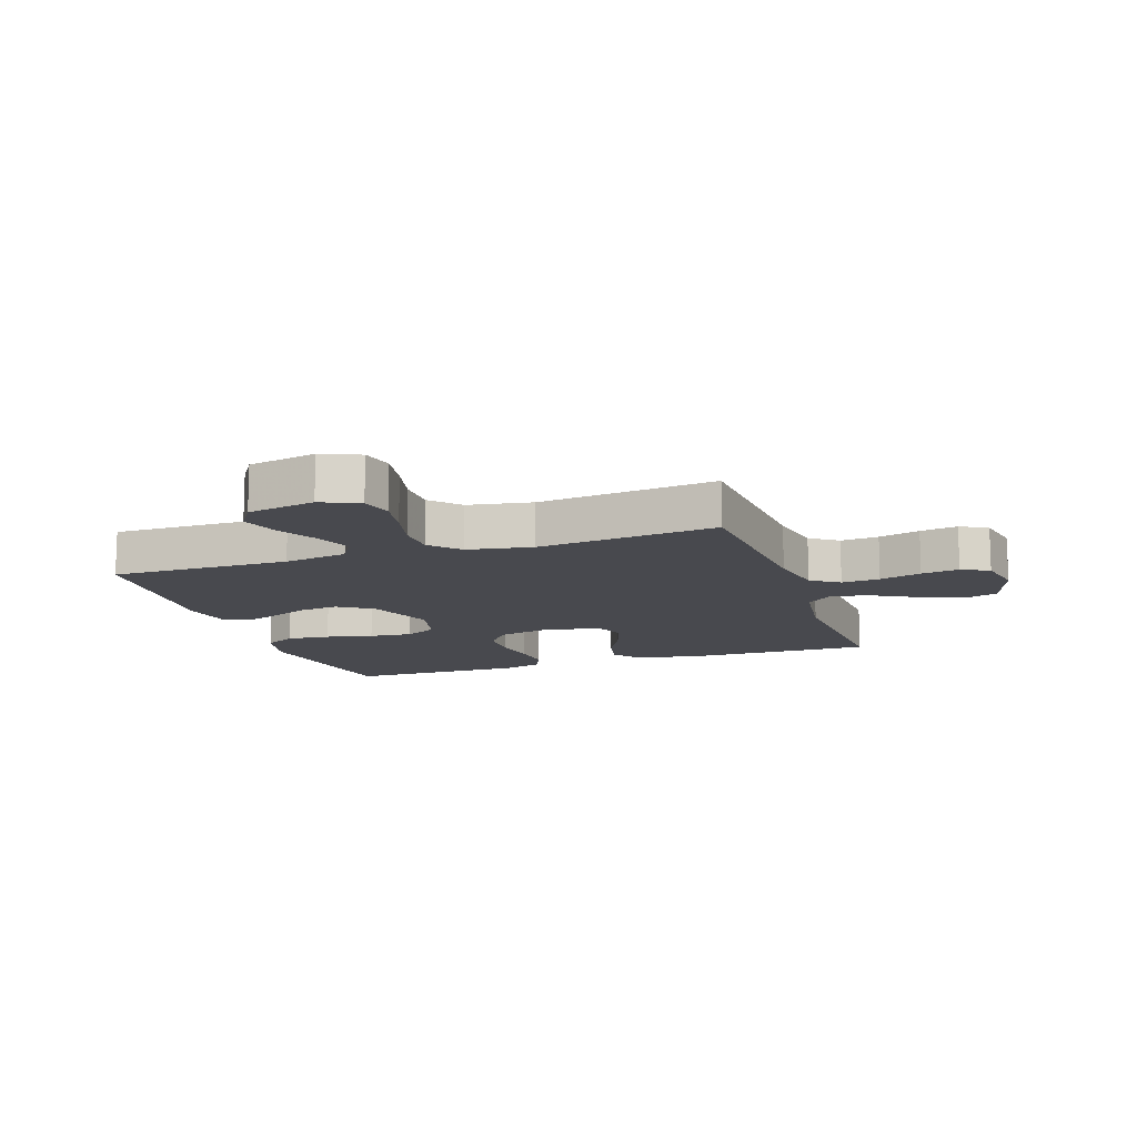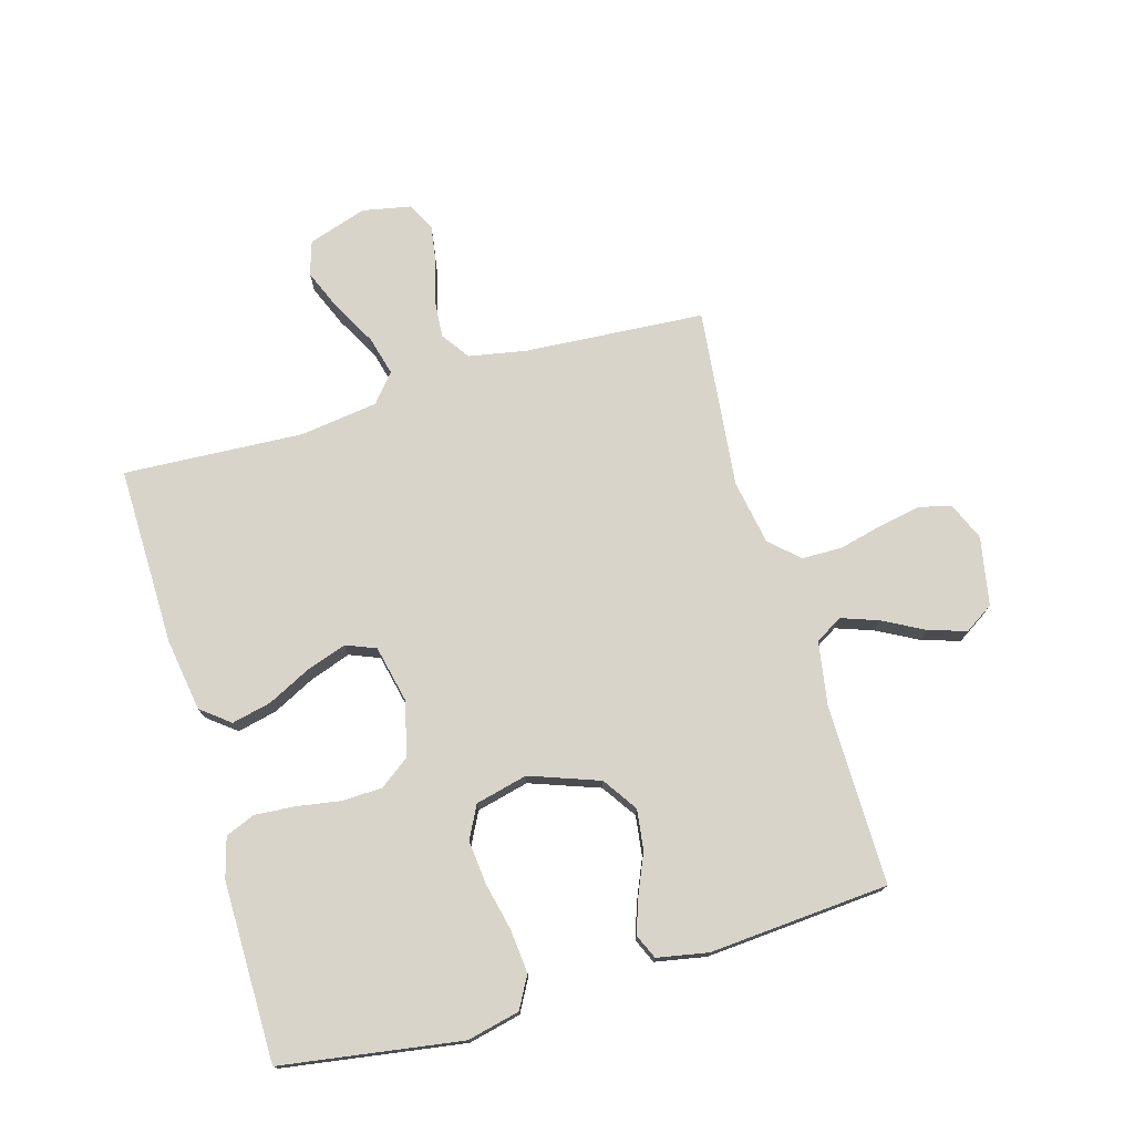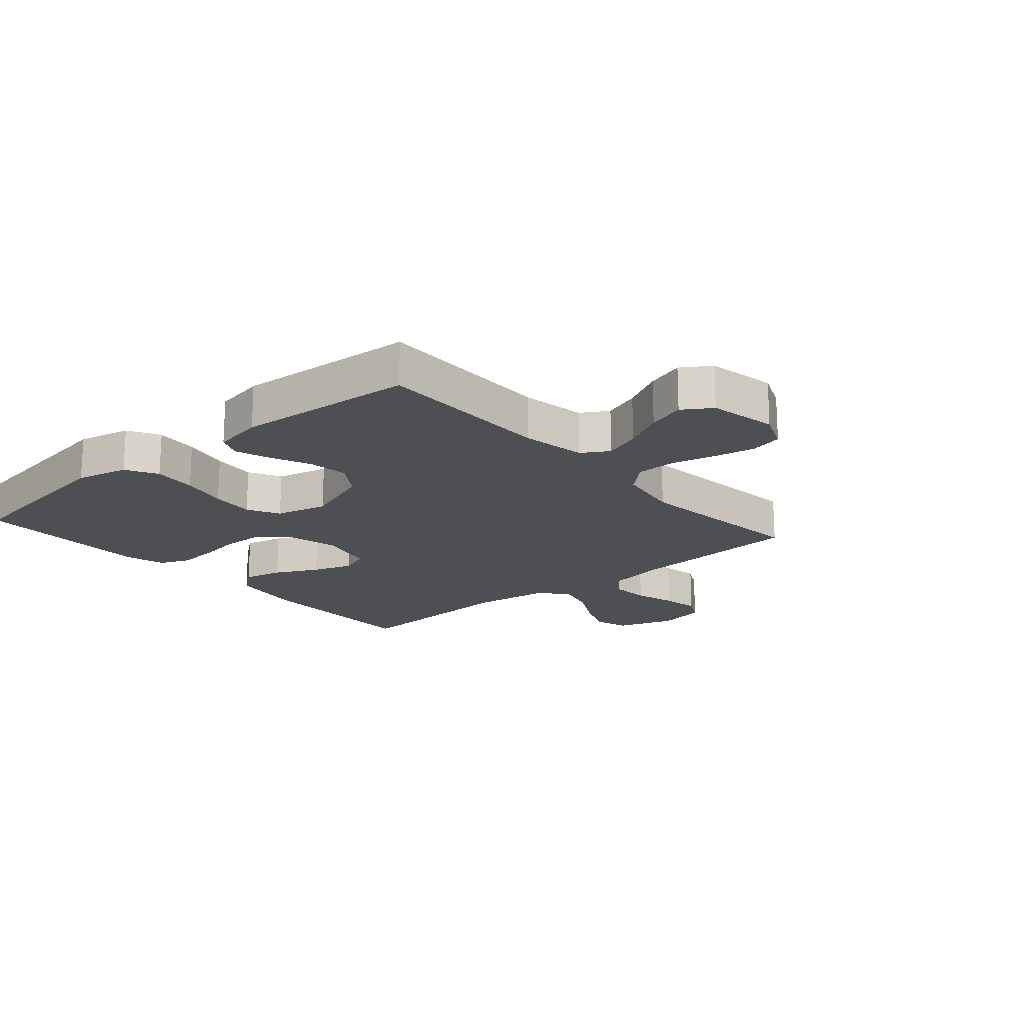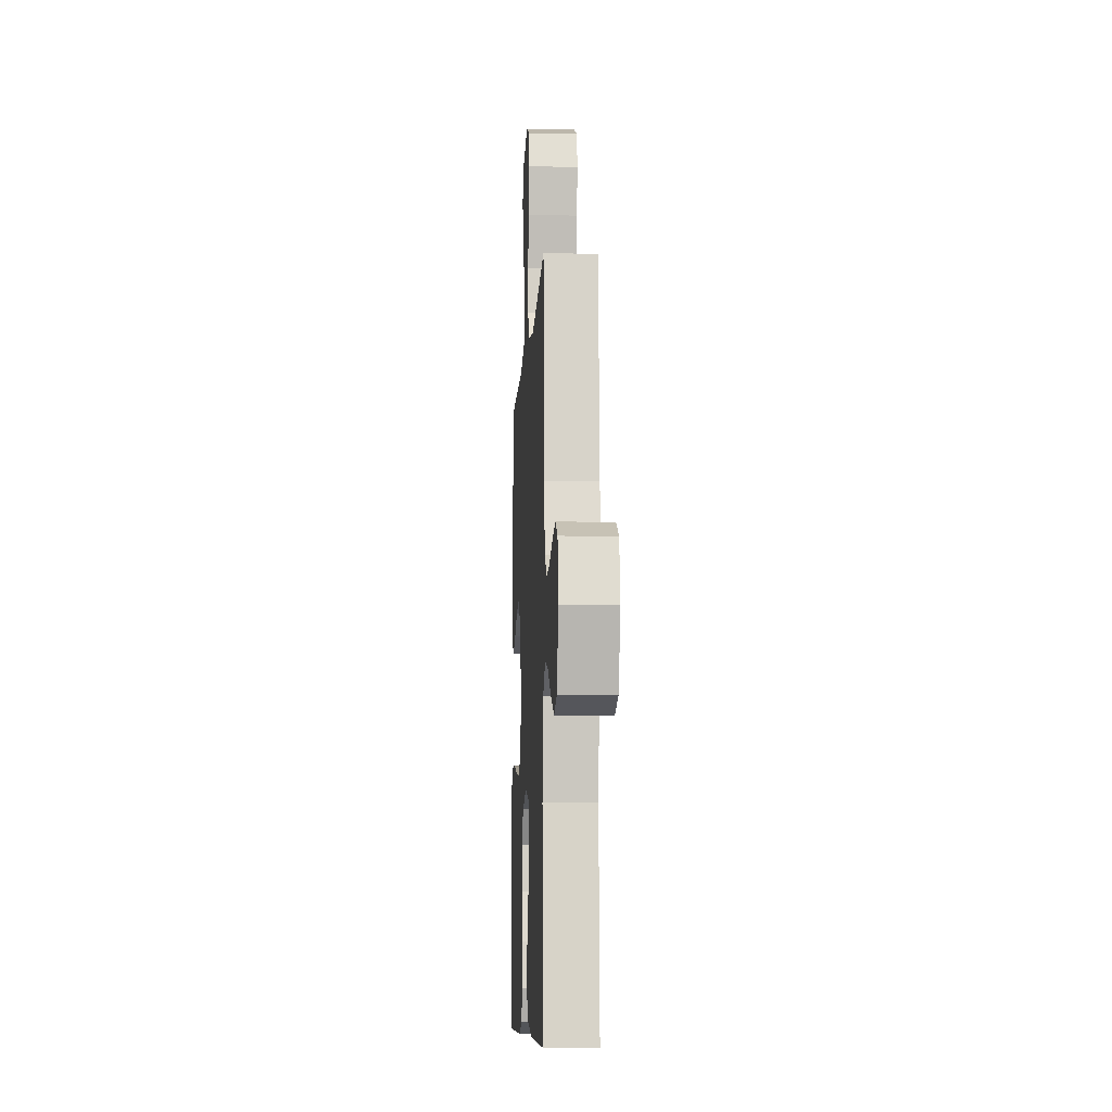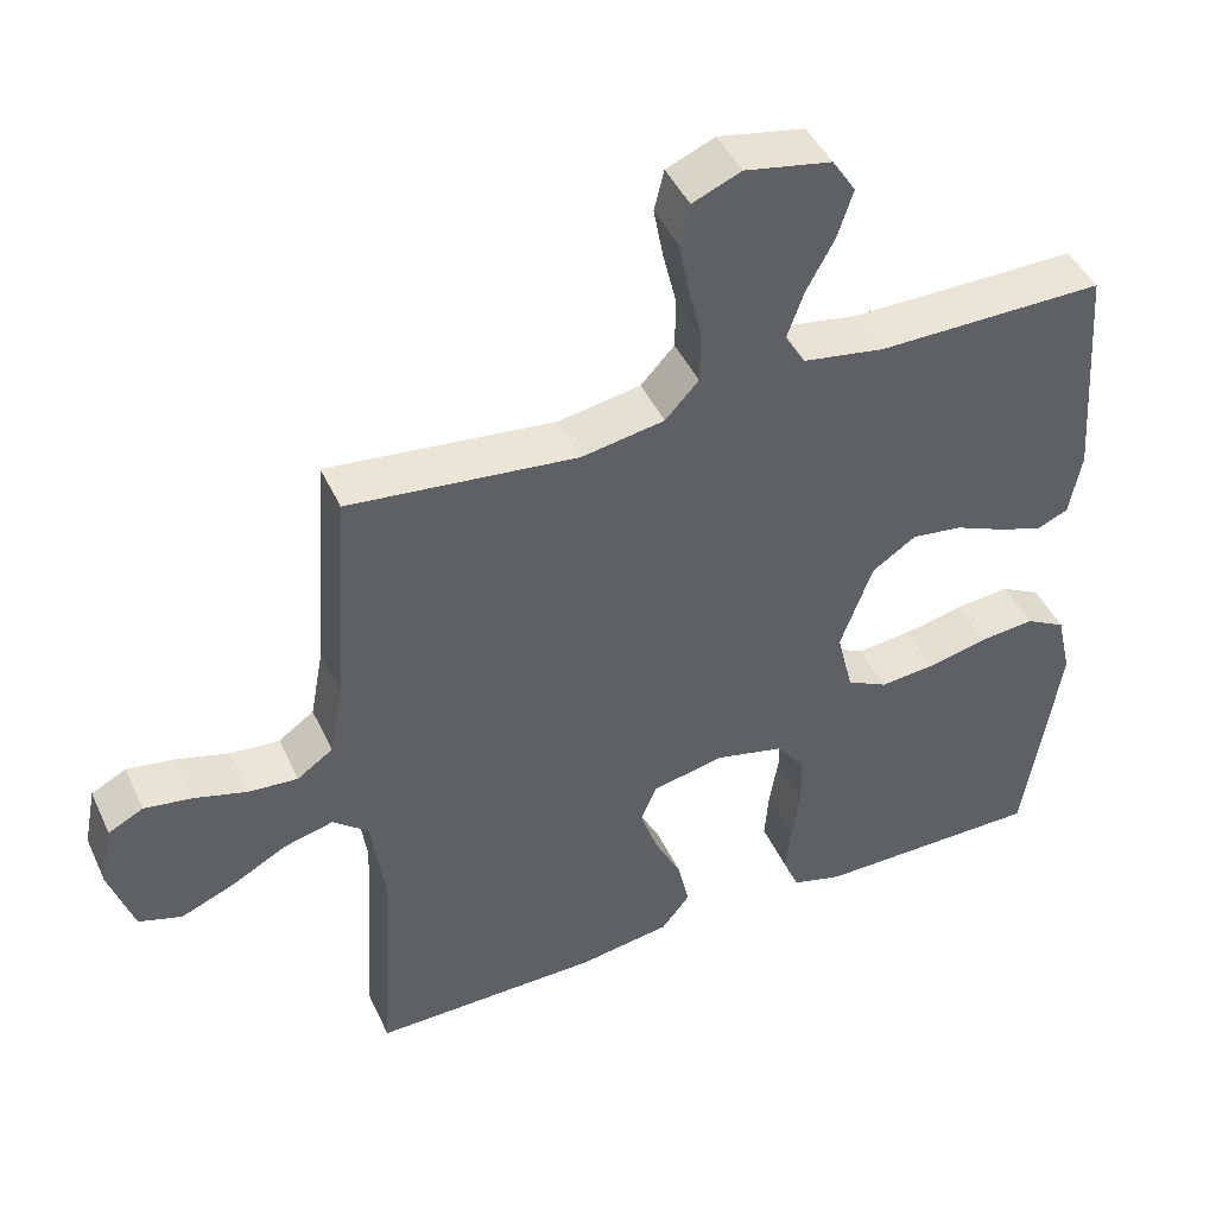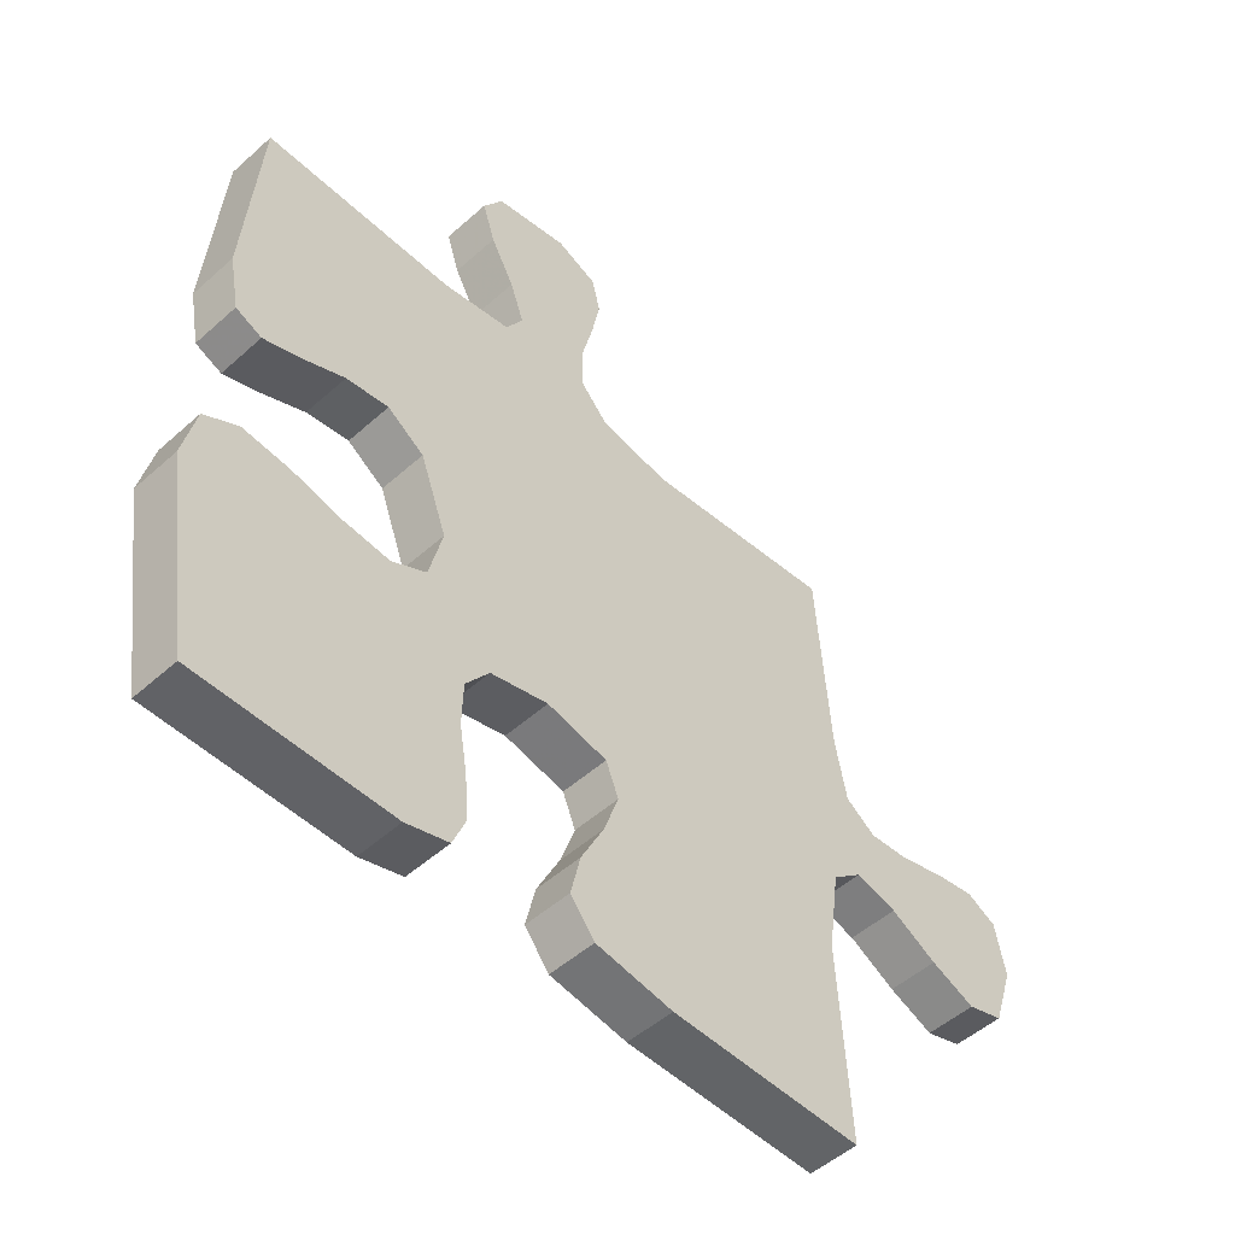
<metadata>
{"format":"obj","ext":"obj","renderer":"f3d","projection":"perspective","resolution":1024,"background":"white","views":[{"elev":-12.6,"azim":18.7,"up":"+Y"},{"elev":74.8,"azim":-106.2,"up":"+Y"},{"elev":-18.2,"azim":-49.2,"up":"+Y"},{"elev":-8.7,"azim":86.9,"up":"+Z"},{"elev":45.0,"azim":156.2,"up":"+Z"},{"elev":-50.6,"azim":-45.7,"up":"+Z"}]}
</metadata>
<code>
v -0.5 0.07 -0.5
v -0.546 0.07 -0.2
v -0.526 0.07 -0.112
v -0.473 0.07 -0.083
v -0.4 0.07 -0.09
v -0.321 0.07 -0.108
v -0.248 0.07 -0.115
v -0.194 0.07 -0.087
v -0.173 0.07 0
v -0.215 0.07 0.116
v -0.273 0.07 0.155
v -0.34 0.07 0.146
v -0.407 0.07 0.117
v -0.465 0.07 0.097
v -0.506 0.07 0.115
v -0.522 0.07 0.2
v -0.5 0.07 0.5
v -0.2 0.07 0.498
v -0.093 0.07 0.516
v -0.066 0.07 0.561
v -0.088 0.07 0.623
v -0.125 0.07 0.692
v -0.145 0.07 0.755
v -0.114 0.07 0.803
v 0 0.07 0.825
v 0.064 0.07 0.798
v 0.077 0.07 0.744
v 0.064 0.07 0.675
v 0.046 0.07 0.601
v 0.047 0.07 0.534
v 0.091 0.07 0.486
v 0.2 0.07 0.467
v 0.5 0.07 0.5
v 0.521 0.07 0.2
v 0.539 0.07 0.103
v 0.586 0.07 0.07
v 0.65 0.07 0.075
v 0.72 0.07 0.095
v 0.783 0.07 0.105
v 0.829 0.07 0.081
v 0.845 0.07 0
v 0.813 0.07 -0.098
v 0.756 0.07 -0.116
v 0.686 0.07 -0.087
v 0.613 0.07 -0.047
v 0.548 0.07 -0.03
v 0.501 0.07 -0.069
v 0.483 0.07 -0.2
v 0.5 0.07 -0.5
v 0.2 0.07 -0.496
v 0.079 0.07 -0.477
v 0.041 0.07 -0.429
v 0.056 0.07 -0.363
v 0.092 0.07 -0.291
v 0.115 0.07 -0.224
v 0.095 0.07 -0.174
v 0 0.07 -0.153
v -0.091 0.07 -0.175
v -0.128 0.07 -0.225
v -0.13 0.07 -0.293
v -0.118 0.07 -0.366
v -0.113 0.07 -0.433
v -0.133 0.07 -0.482
v -0.2 0.07 -0.501
v -0.5 0 -0.5
v -0.546 0 -0.2
v -0.526 0 -0.112
v -0.473 0 -0.083
v -0.4 0 -0.09
v -0.321 0 -0.108
v -0.248 0 -0.115
v -0.194 0 -0.087
v -0.173 0 0
v -0.215 0 0.116
v -0.273 0 0.155
v -0.34 0 0.146
v -0.407 0 0.117
v -0.465 0 0.097
v -0.506 0 0.115
v -0.522 0 0.2
v -0.5 0 0.5
v -0.2 0 0.498
v -0.093 0 0.516
v -0.066 0 0.561
v -0.088 0 0.623
v -0.125 0 0.692
v -0.145 0 0.755
v -0.114 0 0.803
v 0 0 0.825
v 0.064 0 0.798
v 0.077 0 0.744
v 0.064 0 0.675
v 0.046 0 0.601
v 0.047 0 0.534
v 0.091 0 0.486
v 0.2 0 0.467
v 0.5 0 0.5
v 0.521 0 0.2
v 0.539 0 0.103
v 0.586 0 0.07
v 0.65 0 0.075
v 0.72 0 0.095
v 0.783 0 0.105
v 0.829 0 0.081
v 0.845 0 0
v 0.813 0 -0.098
v 0.756 0 -0.116
v 0.686 0 -0.087
v 0.613 0 -0.047
v 0.548 0 -0.03
v 0.501 0 -0.069
v 0.483 0 -0.2
v 0.5 0 -0.5
v 0.2 0 -0.496
v 0.079 0 -0.477
v 0.041 0 -0.429
v 0.056 0 -0.363
v 0.092 0 -0.291
v 0.115 0 -0.224
v 0.095 0 -0.174
v 0 0 -0.153
v -0.091 0 -0.175
v -0.128 0 -0.225
v -0.13 0 -0.293
v -0.118 0 -0.366
v -0.113 0 -0.433
v -0.133 0 -0.482
v -0.2 0 -0.501
f 60 61 62 63
f 60 63 64 1
f 51 52 53 54
f 51 54 55
f 48 49 50 51
f 47 48 51 55
f 46 47 55 56
f 42 43 44 45
f 42 45 46
f 41 42 46
f 40 41 46
f 37 38 39 40
f 36 37 40 46
f 35 36 46 56
f 32 33 34
f 31 32 34 35
f 26 27 28 29
f 24 25 26 29
f 24 29 30
f 21 22 23 24
f 20 21 24 30
f 19 20 30 31
f 15 16 17 18
f 12 13 14 15
f 12 15 18 19
f 3 4 5 6
f 3 6 7
f 2 3 7
f 59 60 1 2
f 58 59 2 7
f 57 58 7 8
f 56 57 8 9
f 35 56 9 10
f 31 35 10 11
f 11 12 19 31
f 127 126 125 124
f 65 128 127 124
f 118 117 116 115
f 119 118 115
f 115 114 113 112
f 119 115 112 111
f 120 119 111 110
f 109 108 107 106
f 110 109 106
f 110 106 105
f 110 105 104
f 104 103 102 101
f 110 104 101 100
f 120 110 100 99
f 98 97 96
f 99 98 96 95
f 93 92 91 90
f 93 90 89 88
f 94 93 88
f 88 87 86 85
f 94 88 85 84
f 95 94 84 83
f 82 81 80 79
f 79 78 77 76
f 83 82 79 76
f 70 69 68 67
f 71 70 67
f 71 67 66
f 66 65 124 123
f 71 66 123 122
f 72 71 122 121
f 73 72 121 120
f 74 73 120 99
f 75 74 99 95
f 95 83 76 75
f 1 65 66 2
f 2 66 67 3
f 3 67 68 4
f 4 68 69 5
f 5 69 70 6
f 6 70 71 7
f 7 71 72 8
f 8 72 73 9
f 9 73 74 10
f 10 74 75 11
f 11 75 76 12
f 12 76 77 13
f 13 77 78 14
f 14 78 79 15
f 15 79 80 16
f 16 80 81 17
f 17 81 82 18
f 18 82 83 19
f 19 83 84 20
f 20 84 85 21
f 21 85 86 22
f 22 86 87 23
f 23 87 88 24
f 24 88 89 25
f 25 89 90 26
f 26 90 91 27
f 27 91 92 28
f 28 92 93 29
f 29 93 94 30
f 30 94 95 31
f 31 95 96 32
f 32 96 97 33
f 33 97 98 34
f 34 98 99 35
f 35 99 100 36
f 36 100 101 37
f 37 101 102 38
f 38 102 103 39
f 39 103 104 40
f 40 104 105 41
f 41 105 106 42
f 42 106 107 43
f 43 107 108 44
f 44 108 109 45
f 45 109 110 46
f 46 110 111 47
f 47 111 112 48
f 48 112 113 49
f 49 113 114 50
f 50 114 115 51
f 51 115 116 52
f 52 116 117 53
f 53 117 118 54
f 54 118 119 55
f 55 119 120 56
f 56 120 121 57
f 57 121 122 58
f 58 122 123 59
f 59 123 124 60
f 60 124 125 61
f 61 125 126 62
f 62 126 127 63
f 63 127 128 64
f 64 128 65 1

</code>
